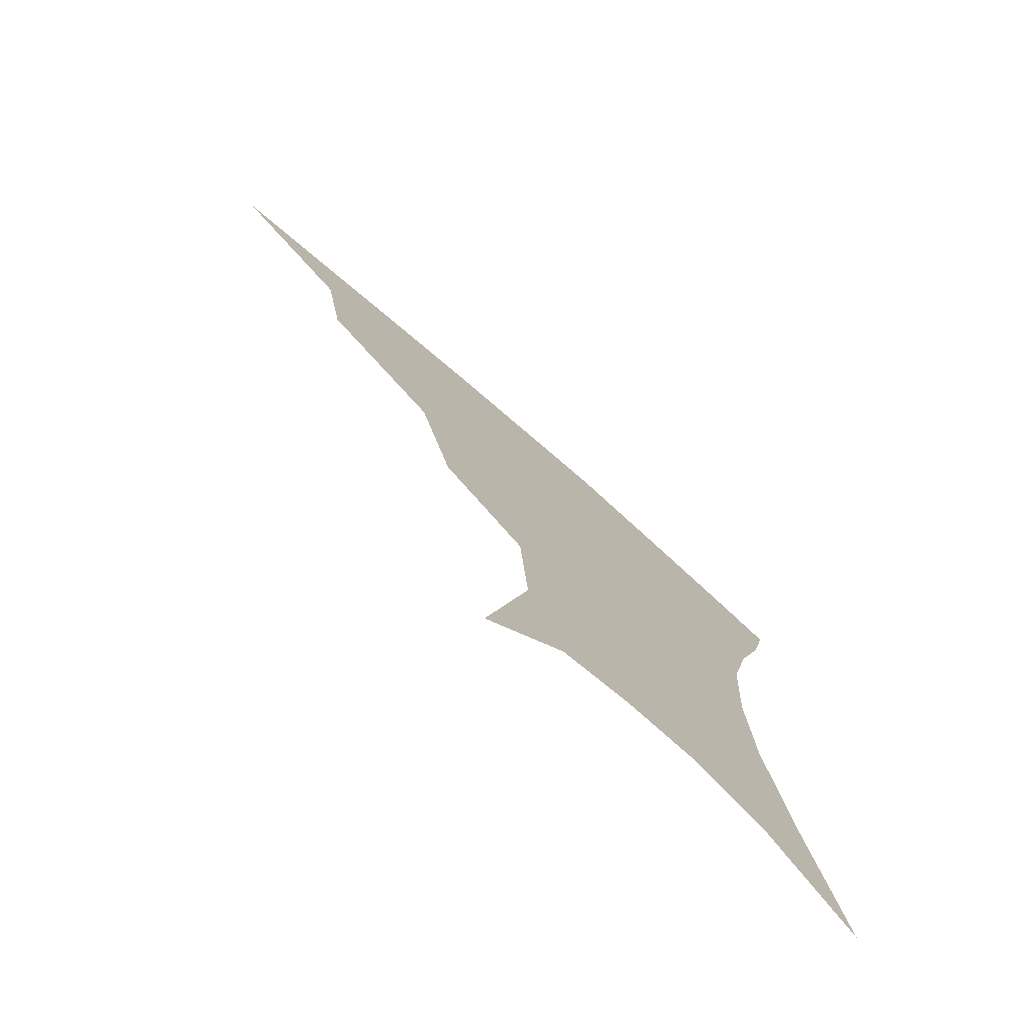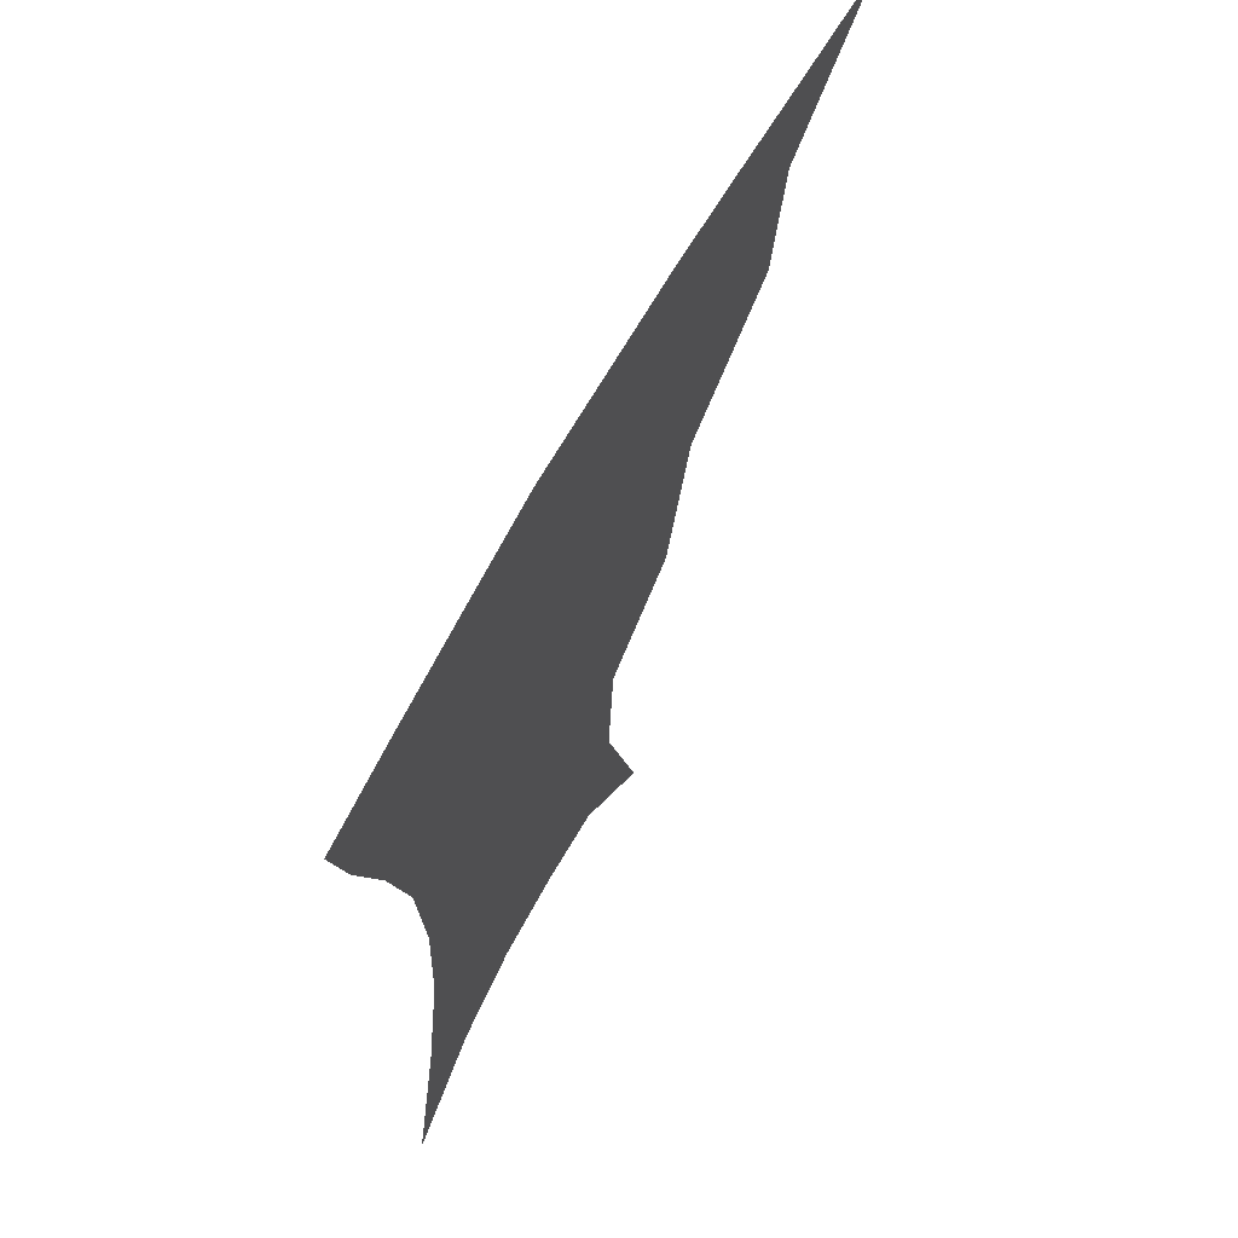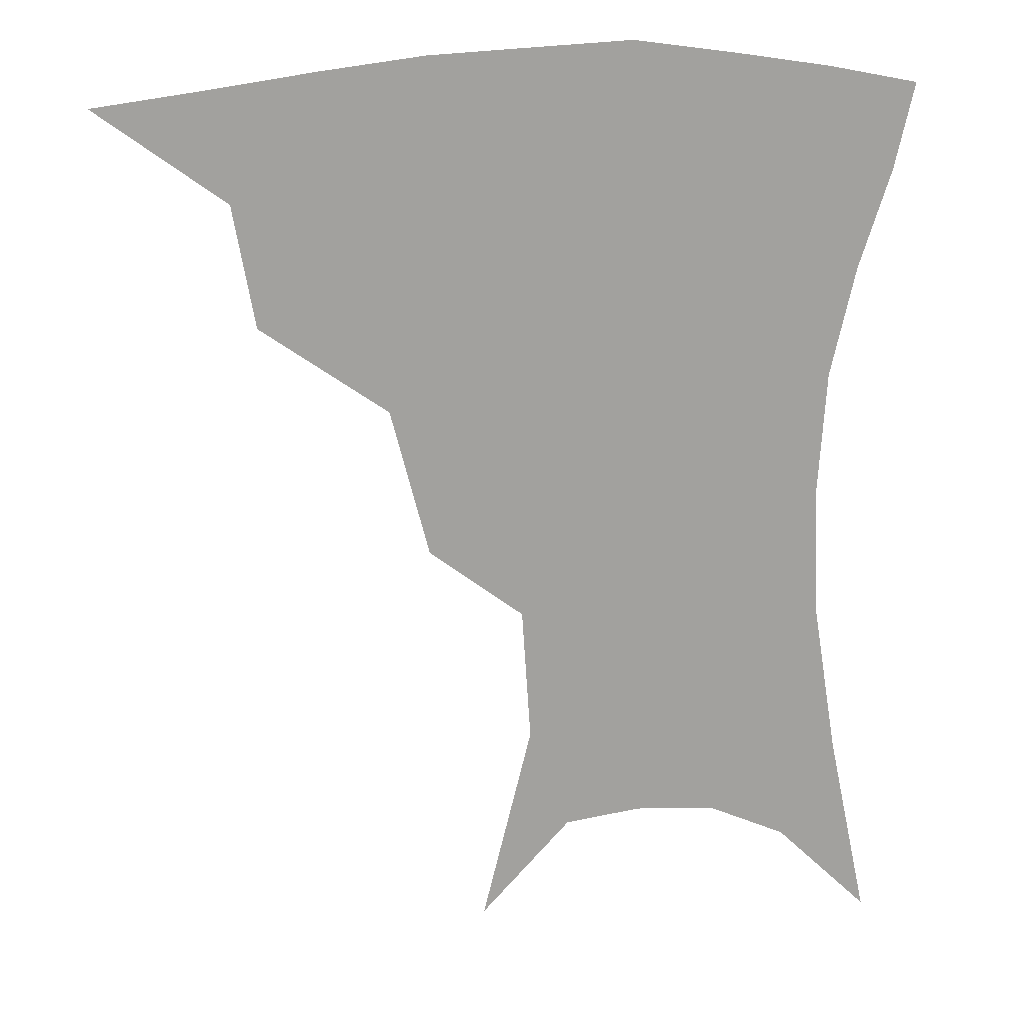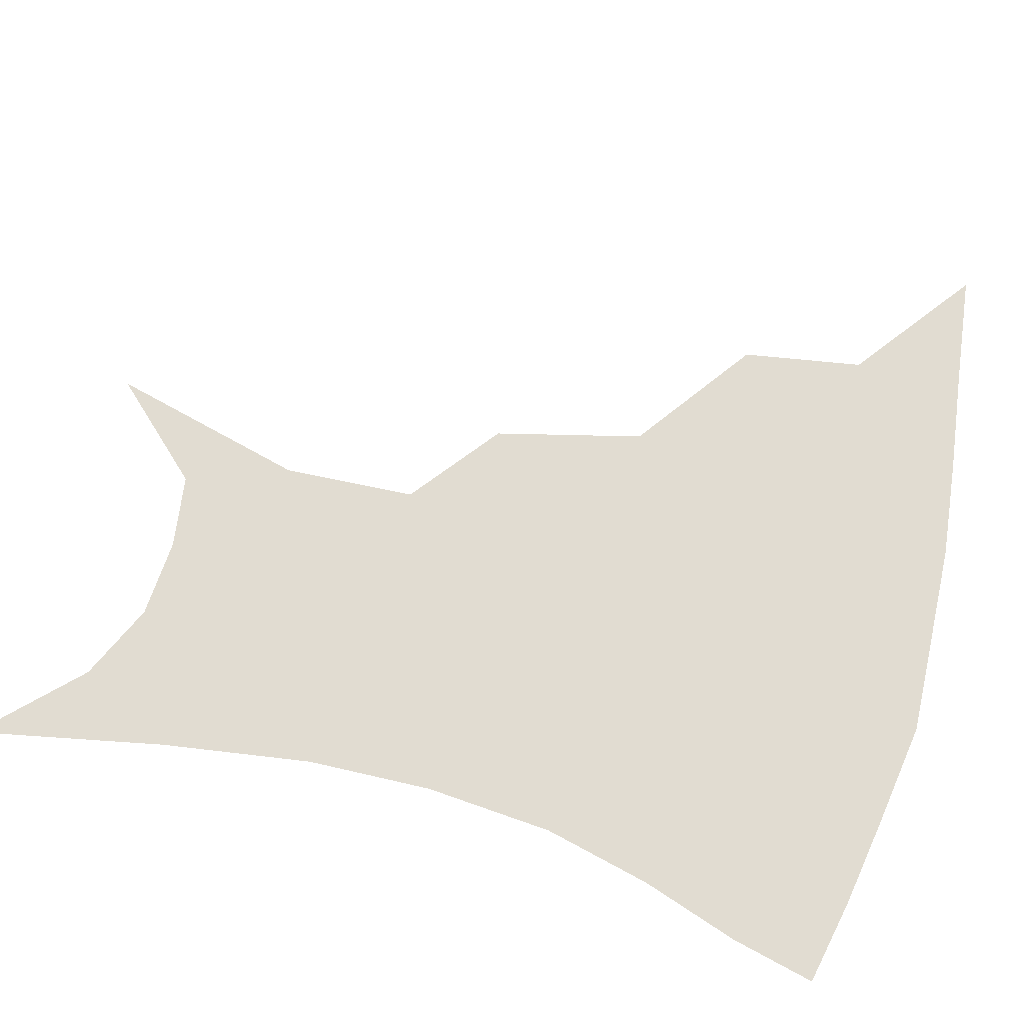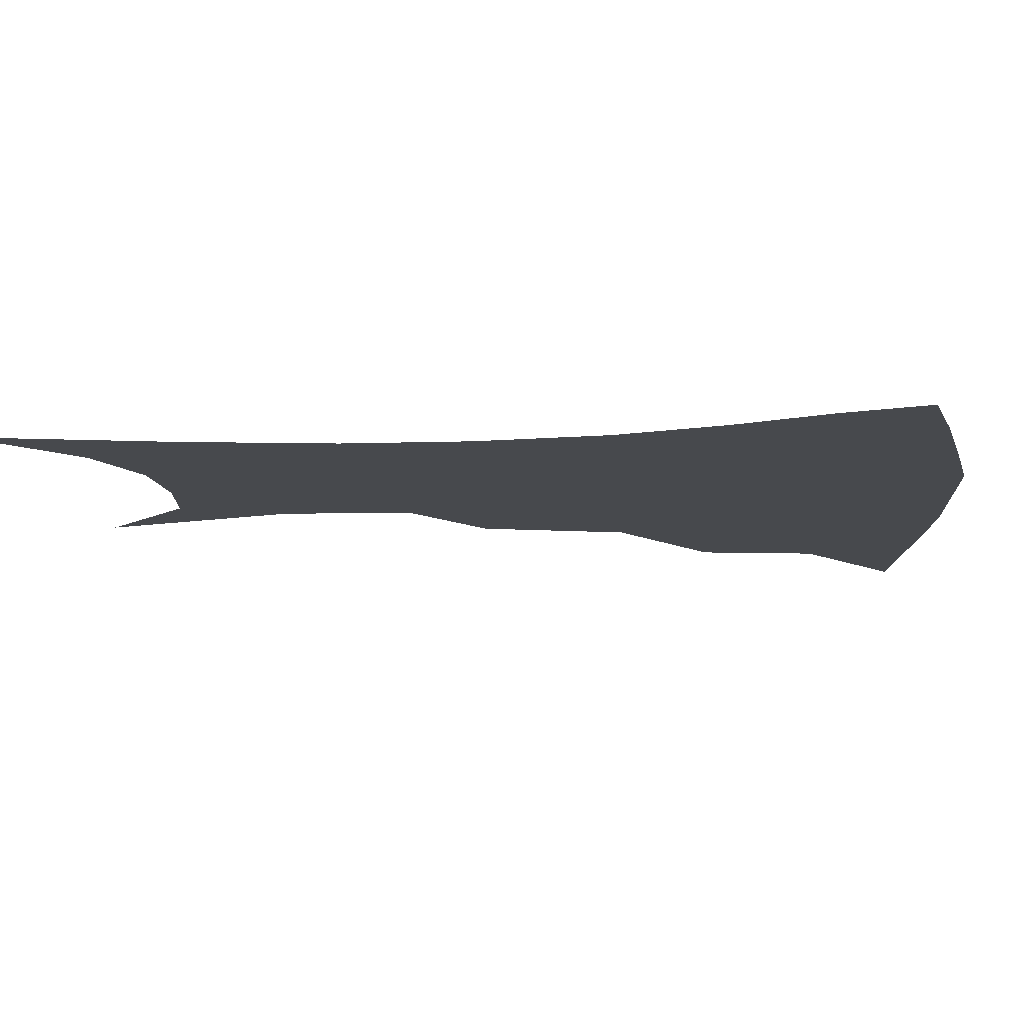
<metadata>
{"format":"obj","ext":"obj","renderer":"f3d","projection":"perspective","resolution":1024,"background":"white","views":[{"elev":-76.2,"azim":-41.2,"up":"+Y"},{"elev":66.9,"azim":118.7,"up":"+Y"},{"elev":18.4,"azim":-8.4,"up":"+Y"},{"elev":69.3,"azim":105.8,"up":"+Z"},{"elev":-12.2,"azim":96.7,"up":"+Z"}]}
</metadata>
<code>
v 456.6 351.4 0
v 498.5 291.1 0
v 492.5 325.1 0
v 487.5 355.6 0
v 544.8 224.6 0
v 534 266.1 0
v 526.3 300.8 0
v 521.6 330.9 0
v 516.8 359.8 0
v 559.8 110.5 0
v 573.6 166.9 0
v 571.1 204.6 0
v 562.4 244.2 0
v 556.6 279.5 0
v 552.9 308.7 0
v 549.2 335.1 0
v 545.4 363.5 0
v 584.8 137.9 0
v 590.6 180 0
v 586.4 217.5 0
v 581.7 254.8 0
v 579.1 285 0
v 577.9 312 0
v 577.4 337.5 0
v 574 365.1 0
v 605.9 140.9 0
v 606.7 184.9 0
v 603.2 222.7 0
v 601.1 258.2 0
v 601.2 288.1 0
v 602.1 313.8 0
v 602.8 338.2 0
v 601 366.5 0
v 628.1 139.7 0
v 623.1 187.7 0
v 620.2 223.6 0
v 620 256.1 0
v 621.9 286 0
v 624.8 312.7 0
v 627.8 337.3 0
v 630 362.5 0
v 650 130 0
v 641.2 180.6 0
v 637.9 216.5 0
v 638 249.2 0
v 641 282.8 0
v 646.5 310.6 0
v 652 334.5 0
v 655.7 358.5 0
v 676 104.6 0
v 664.8 158.2 0
v 658 200.5 0
v 656.3 235.8 0
v 658.6 272 0
v 665.5 302.5 0
v 674.4 330 0
v 679.7 353.7 0
v 721 361 0
f 3 4 1
f 6 7 2
f 2 7 3
f 7 8 3
f 3 8 4
f 8 9 4
f 12 13 5
f 5 13 6
f 13 14 6
f 6 14 7
f 14 15 7
f 7 15 8
f 15 16 8
f 8 16 9
f 16 17 9
f 10 18 11
f 18 19 11
f 11 19 12
f 19 20 12
f 12 20 13
f 20 21 13
f 13 21 14
f 21 22 14
f 14 22 15
f 22 23 15
f 15 23 16
f 23 24 16
f 16 24 17
f 24 25 17
f 18 26 19
f 26 27 19
f 19 27 20
f 27 28 20
f 20 28 21
f 28 29 21
f 21 29 22
f 29 30 22
f 22 30 23
f 30 31 23
f 23 31 24
f 31 32 24
f 24 32 25
f 32 33 25
f 26 34 27
f 34 35 27
f 27 35 28
f 35 36 28
f 28 36 29
f 36 37 29
f 29 37 30
f 37 38 30
f 30 38 31
f 38 39 31
f 31 39 32
f 39 40 32
f 32 40 33
f 40 41 33
f 34 42 35
f 42 43 35
f 35 43 36
f 43 44 36
f 36 44 37
f 44 45 37
f 37 45 38
f 45 46 38
f 38 46 39
f 46 47 39
f 39 47 40
f 47 48 40
f 40 48 41
f 48 49 41
f 42 50 43
f 50 51 43
f 43 51 44
f 51 52 44
f 44 52 45
f 52 53 45
f 45 53 46
f 53 54 46
f 46 54 47
f 54 55 47
f 47 55 48
f 55 56 48
f 48 56 49
f 56 57 49

</code>
